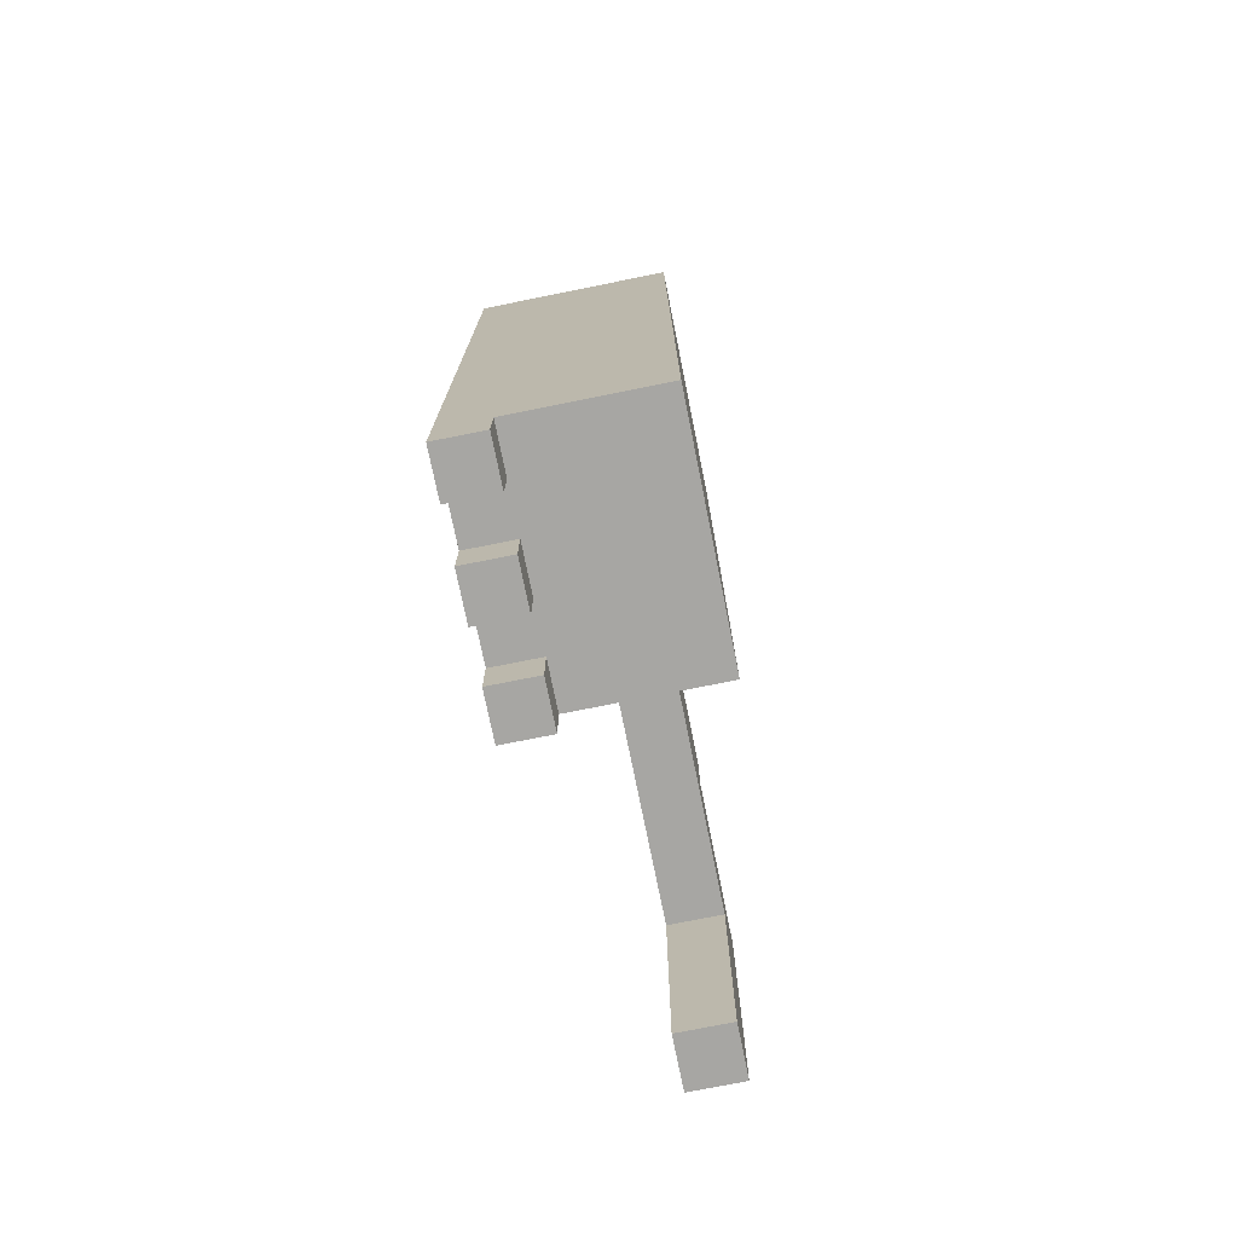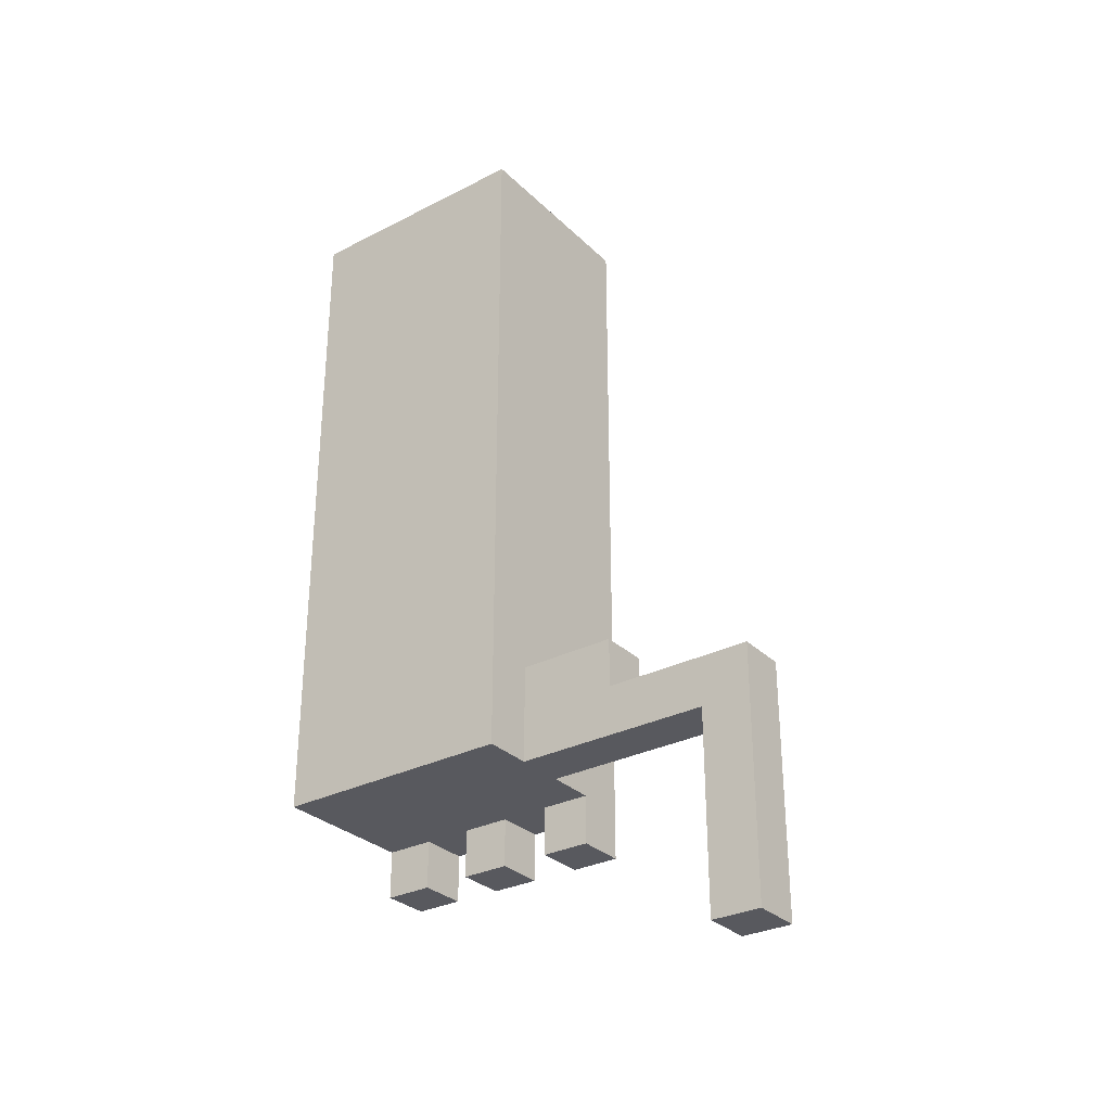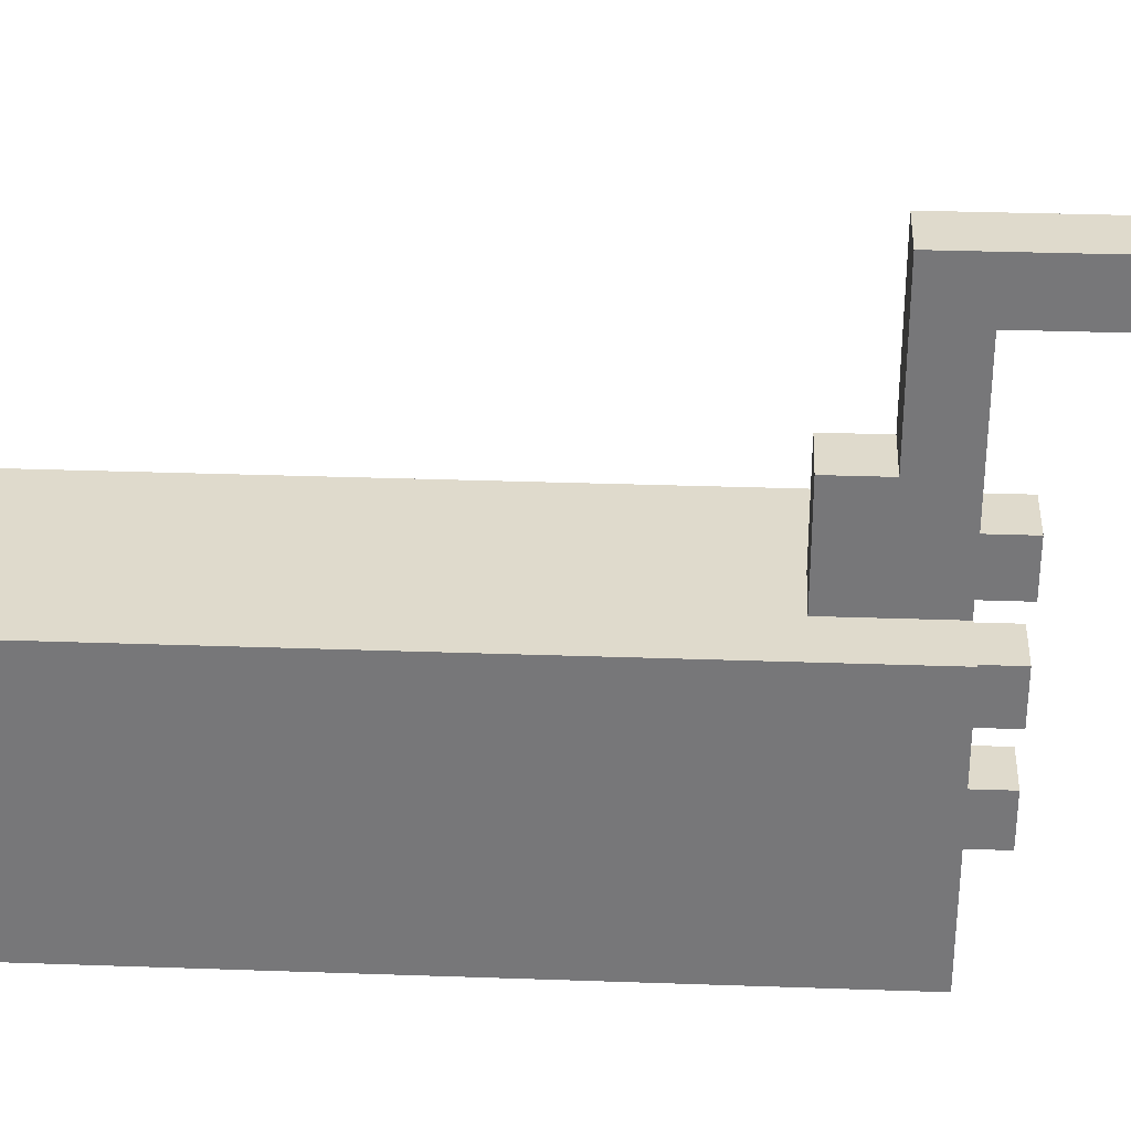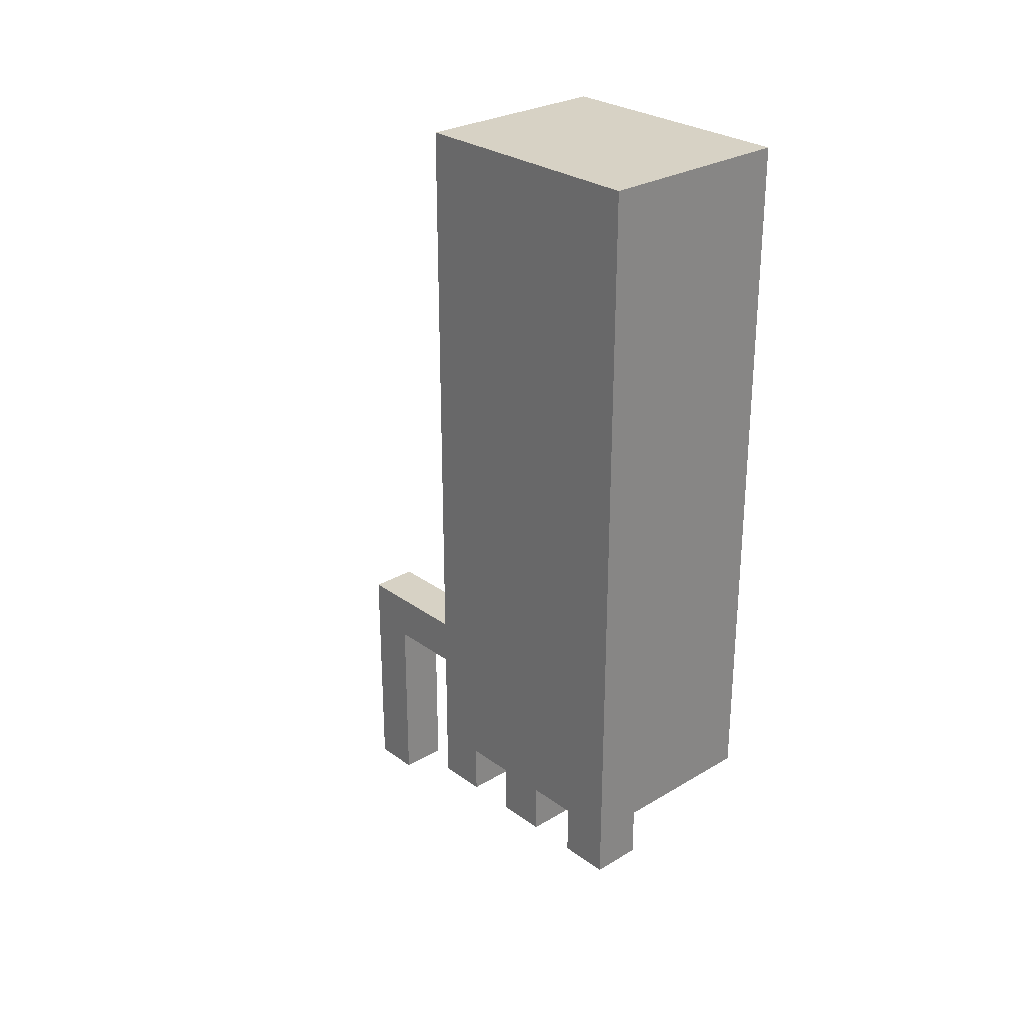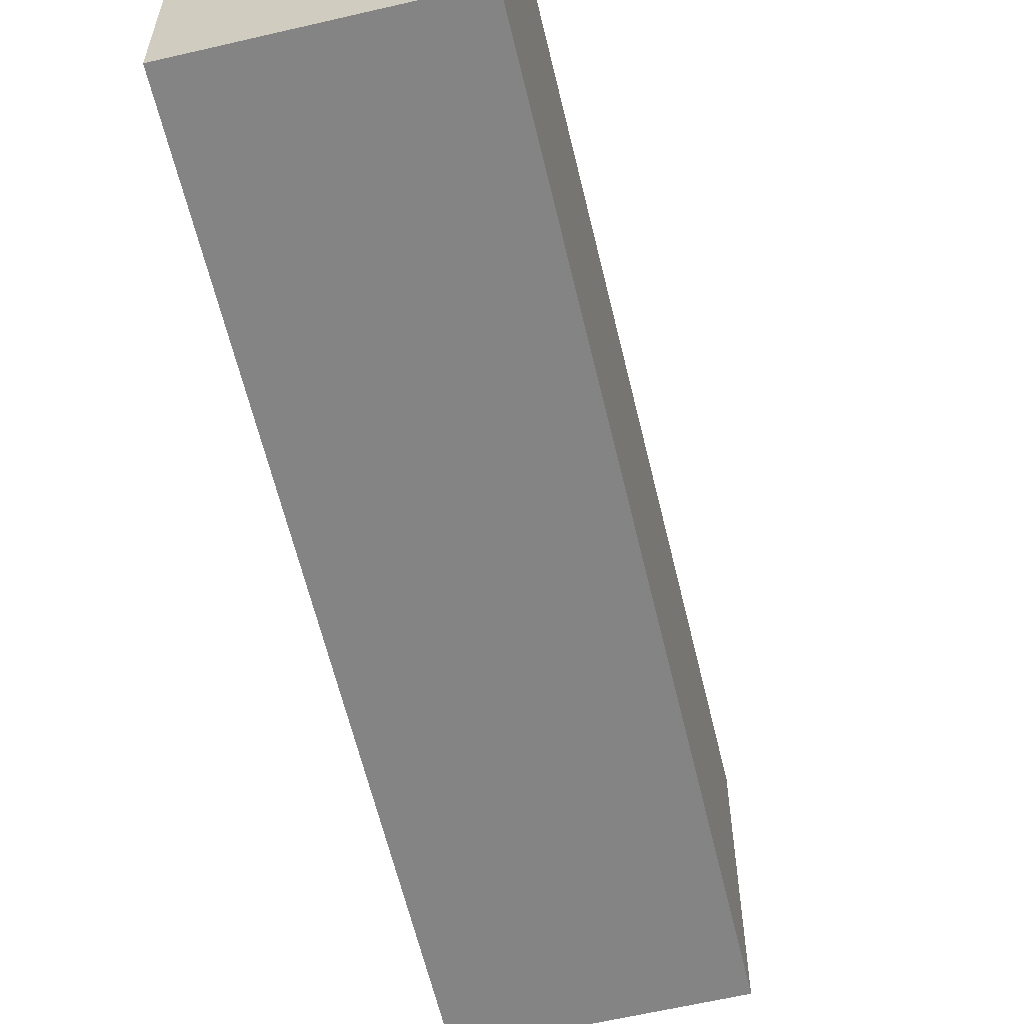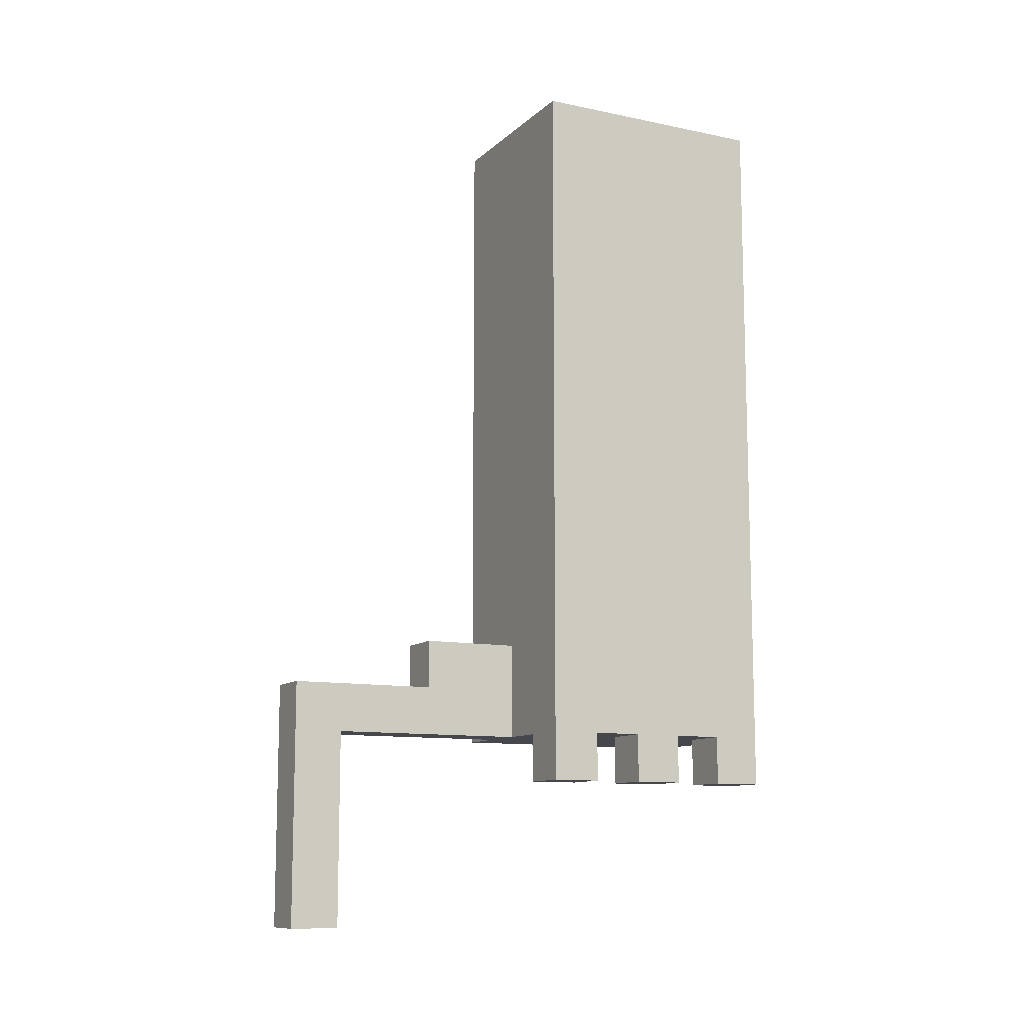
<metadata>
{"format":"obj","ext":"obj","renderer":"f3d","projection":"perspective","resolution":1024,"background":"white","views":[{"elev":-74.2,"azim":-168.6,"up":"+Y"},{"elev":-30.4,"azim":-53.5,"up":"+Y"},{"elev":32.5,"azim":-87.2,"up":"+Z"},{"elev":27.6,"azim":137.8,"up":"+Y"},{"elev":-61.5,"azim":-166.6,"up":"+Z"},{"elev":-11.0,"azim":63.0,"up":"+Y"}]}
</metadata>
<code>
o
v 0.7 0.9 -0.3
v 0.7 0.9 -0.8
v 0.7 1.3 -0.3
v 0.7 1.3 -0.8
v 0.7 2.3 -0.3
v 0.7 2.3 -0.8
v 0.8 0.5 0.2
v 0.8 0.5 0.1
v 0.8 0.9 0.2
v 0.8 0.9 0.1
v 0.8 0.9 -0.3
v 0.8 1 0.2
v 0.8 1 -0.1
v 0.8 1 -0.3
v 0.8 1.1 -0.1
v 0.8 1.1 -0.3
v 1 0.8 -0.3
v 1 0.8 -0.4
v 1 0.8 -0.5
v 1 0.8 -0.6
v 1 0.8 -0.7
v 1 0.8 -0.8
v 1 0.9 -0.3
v 1 0.9 -0.4
v 1 0.9 -0.5
v 1 0.9 -0.6
v 1 0.9 -0.7
v 1 0.9 -0.8
v 0.9 0.5 0.2
v 0.9 0.5 0.1
v 0.9 0.9 0.2
v 0.9 0.9 0.1
v 0.9 0.9 -0.3
v 0.9 1 0.2
v 0.9 1 -0.1
v 0.9 1 -0.3
v 0.9 1.1 -0.1
v 0.9 1.1 -0.3
v 1.1 0.8 -0.3
v 1.1 0.8 -0.4
v 1.1 0.8 -0.5
v 1.1 0.8 -0.6
v 1.1 0.8 -0.7
v 1.1 0.8 -0.8
v 1.1 0.9 -0.4
v 1.1 0.9 -0.5
v 1.1 0.9 -0.6
v 1.1 0.9 -0.7
v 1.1 1.3 -0.3
v 1.1 1.3 -0.8
v 1.1 2.3 -0.3
v 1.1 2.3 -0.8
v 0.8 0.5 0.2
v 0.8 0.9 0.2
v 0.8 1 0.2
v 0.9 0.5 0.2
v 0.9 0.9 0.2
v 0.9 1 0.2
v 0.8 1 -0.1
v 0.8 1.1 -0.1
v 0.9 1 -0.1
v 0.9 1.1 -0.1
v 0.7 0.9 -0.3
v 0.7 1.3 -0.3
v 0.7 2.3 -0.3
v 0.8 0.9 -0.3
v 0.8 1 -0.3
v 0.8 1.1 -0.3
v 0.9 0.9 -0.3
v 0.9 1 -0.3
v 0.9 1.1 -0.3
v 1 0.8 -0.3
v 1 0.9 -0.3
v 1.1 0.8 -0.3
v 1.1 1.3 -0.3
v 1.1 2.3 -0.3
v 1 0.8 -0.5
v 1 0.9 -0.5
v 1.1 0.8 -0.5
v 1.1 0.9 -0.5
v 1 0.8 -0.7
v 1 0.9 -0.7
v 1.1 0.8 -0.7
v 1.1 0.9 -0.7
v 0.8 0.5 0.1
v 0.8 0.9 0.1
v 0.9 0.5 0.1
v 0.9 0.9 0.1
v 1 0.8 -0.4
v 1 0.9 -0.4
v 1.1 0.8 -0.4
v 1.1 0.9 -0.4
v 1 0.8 -0.6
v 1 0.9 -0.6
v 1.1 0.8 -0.6
v 1.1 0.9 -0.6
v 0.7 0.9 -0.8
v 0.7 1.3 -0.8
v 0.7 2.3 -0.8
v 1 0.8 -0.8
v 1 0.9 -0.8
v 1.1 0.8 -0.8
v 1.1 1.3 -0.8
v 1.1 2.3 -0.8
v 0.8 0.5 0.2
v 0.9 0.5 0.2
v 0.8 0.5 0.1
v 0.9 0.5 0.1
v 1 0.8 -0.3
v 1.1 0.8 -0.3
v 1 0.8 -0.4
v 1.1 0.8 -0.4
v 1 0.8 -0.5
v 1.1 0.8 -0.5
v 1 0.8 -0.6
v 1.1 0.8 -0.6
v 1 0.8 -0.7
v 1.1 0.8 -0.7
v 1 0.8 -0.8
v 1.1 0.8 -0.8
v 0.8 0.9 0.1
v 0.9 0.9 0.1
v 0.7 0.9 -0.3
v 0.8 0.9 -0.3
v 0.9 0.9 -0.3
v 1 0.9 -0.3
v 1 0.9 -0.4
v 1.1 0.9 -0.4
v 1 0.9 -0.5
v 1.1 0.9 -0.5
v 1 0.9 -0.6
v 1.1 0.9 -0.6
v 1 0.9 -0.7
v 1.1 0.9 -0.7
v 0.7 0.9 -0.8
v 1 0.9 -0.8
v 0.8 1 0.2
v 0.9 1 0.2
v 0.8 1 -0.1
v 0.9 1 -0.1
v 0.8 1.1 -0.1
v 0.9 1.1 -0.1
v 0.8 1.1 -0.3
v 0.9 1.1 -0.3
v 0.7 2.3 -0.3
v 1.1 2.3 -0.3
v 0.7 2.3 -0.8
v 1.1 2.3 -0.8
f 3 2 1
f 4 2 3
f 5 4 3
f 6 4 5
f 9 8 7
f 10 8 9
f 12 10 9
f 12 11 10
f 13 11 12
f 14 11 13
f 15 14 13
f 16 14 15
f 23 18 17
f 24 18 23
f 25 20 19
f 26 20 25
f 27 22 21
f 28 22 27
f 29 30 31
f 31 30 32
f 31 32 34
f 32 33 34
f 34 33 35
f 35 33 36
f 35 36 37
f 37 36 38
f 39 40 45
f 41 42 46
f 46 42 47
f 43 44 48
f 46 47 49
f 47 48 49
f 39 45 49
f 45 46 49
f 48 44 50
f 49 48 50
f 49 50 51
f 51 50 52
f 56 54 53
f 57 55 54
f 57 54 56
f 58 55 57
f 61 60 59
f 62 60 61
f 66 64 63
f 67 64 66
f 68 64 67
f 71 64 68
f 73 70 69
f 73 71 70
f 74 73 72
f 75 65 64
f 75 73 74
f 75 64 71
f 75 71 73
f 76 65 75
f 79 78 77
f 80 78 79
f 83 82 81
f 84 82 83
f 85 86 87
f 87 86 88
f 89 90 91
f 91 90 92
f 93 94 95
f 95 94 96
f 97 98 101
f 100 101 102
f 98 99 103
f 102 101 103
f 101 98 103
f 103 99 104
f 107 106 105
f 108 106 107
f 111 110 109
f 112 110 111
f 115 114 113
f 116 114 115
f 119 118 117
f 120 118 119
f 124 122 121
f 125 122 124
f 127 124 123
f 127 126 125
f 127 125 124
f 129 127 123
f 129 128 127
f 130 128 129
f 131 129 123
f 133 131 123
f 133 132 131
f 134 132 133
f 135 133 123
f 136 133 135
f 137 138 139
f 139 138 140
f 141 142 143
f 143 142 144
f 145 146 147
f 147 146 148

</code>
